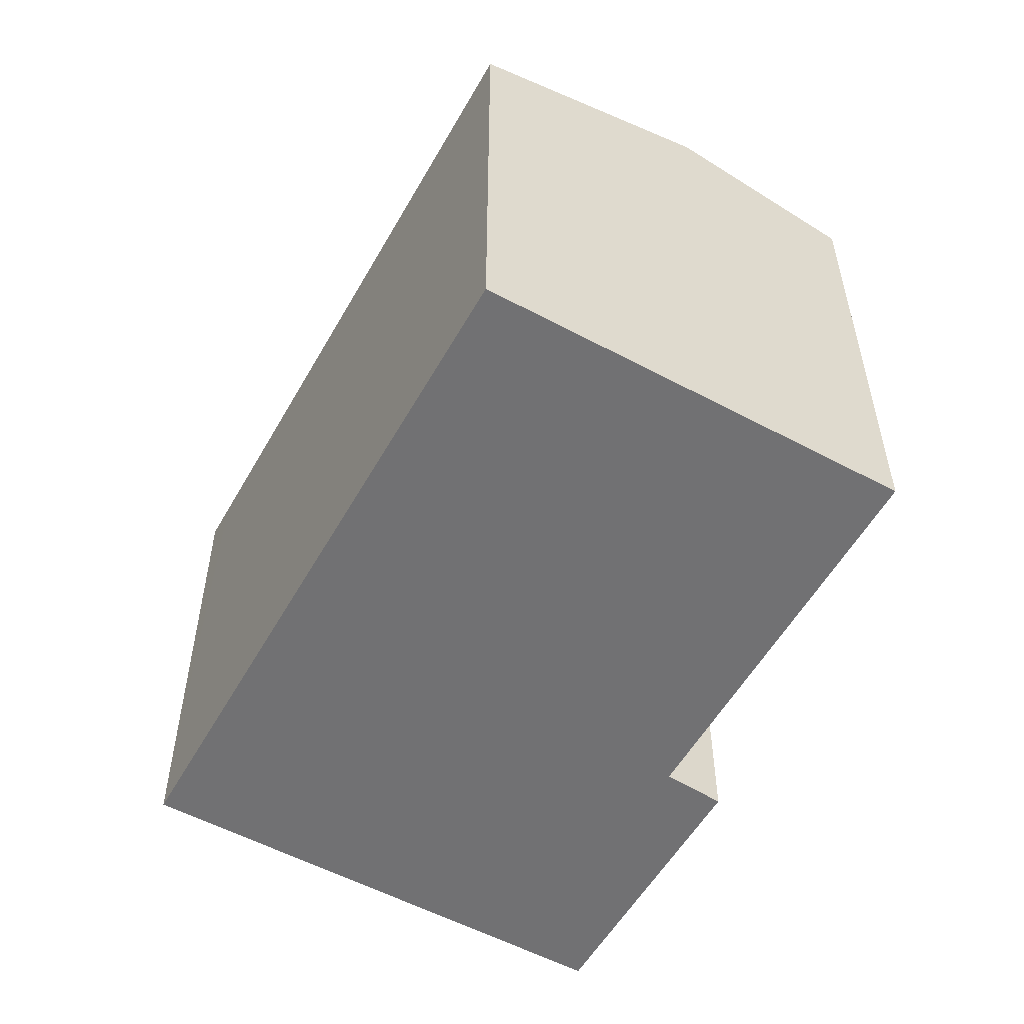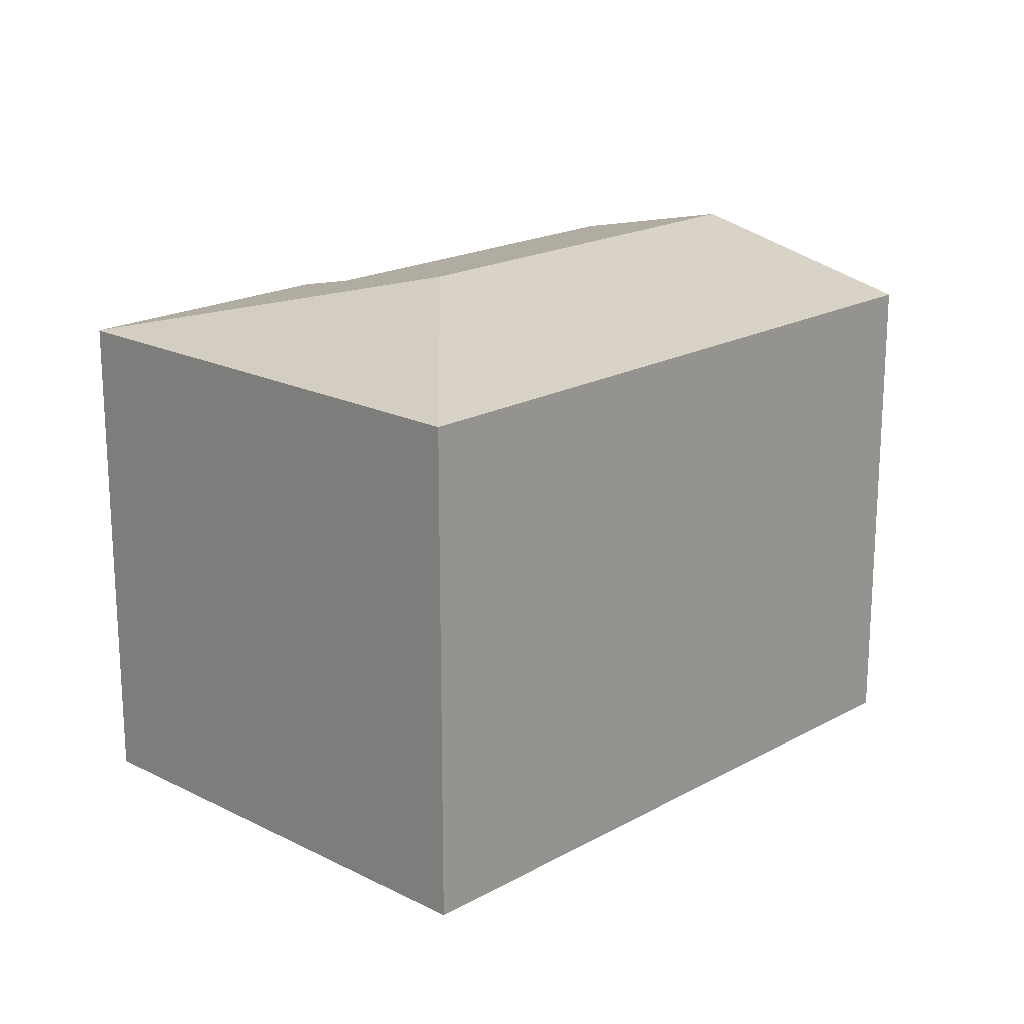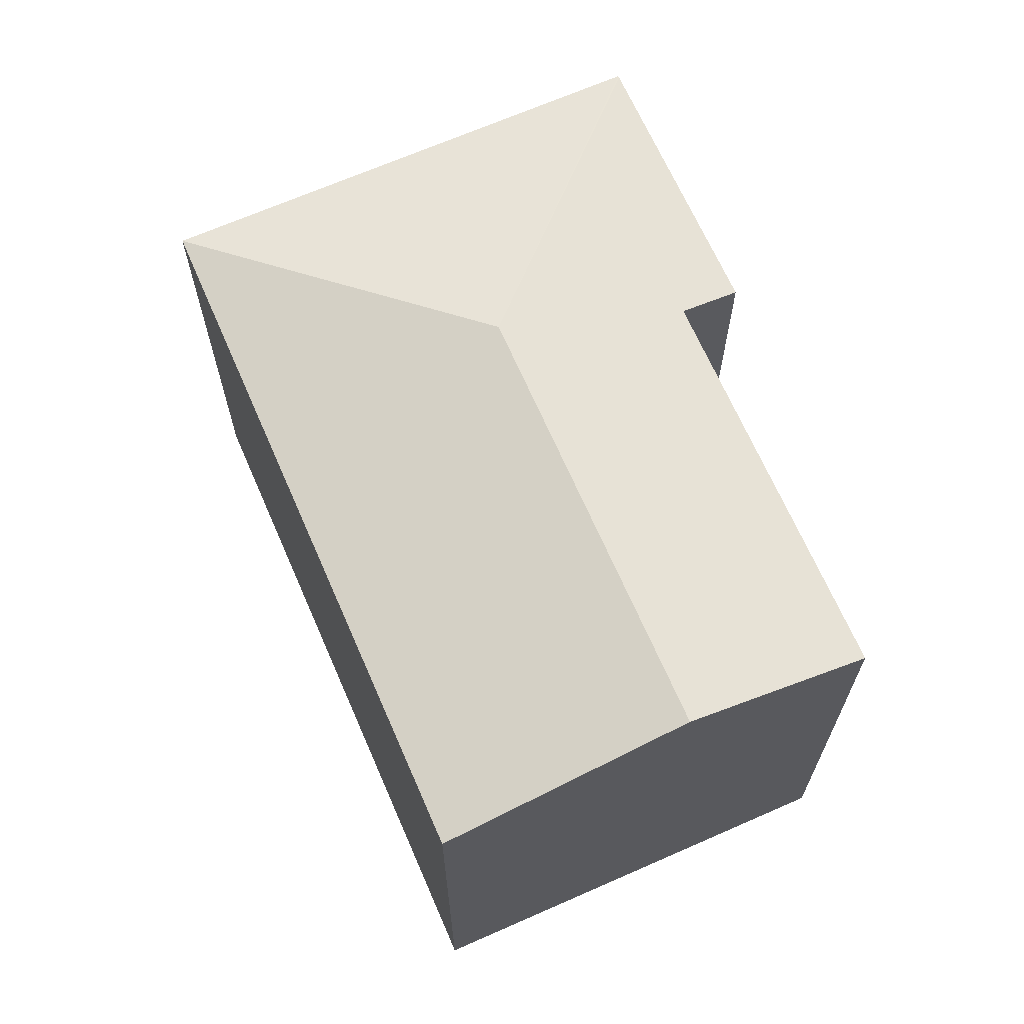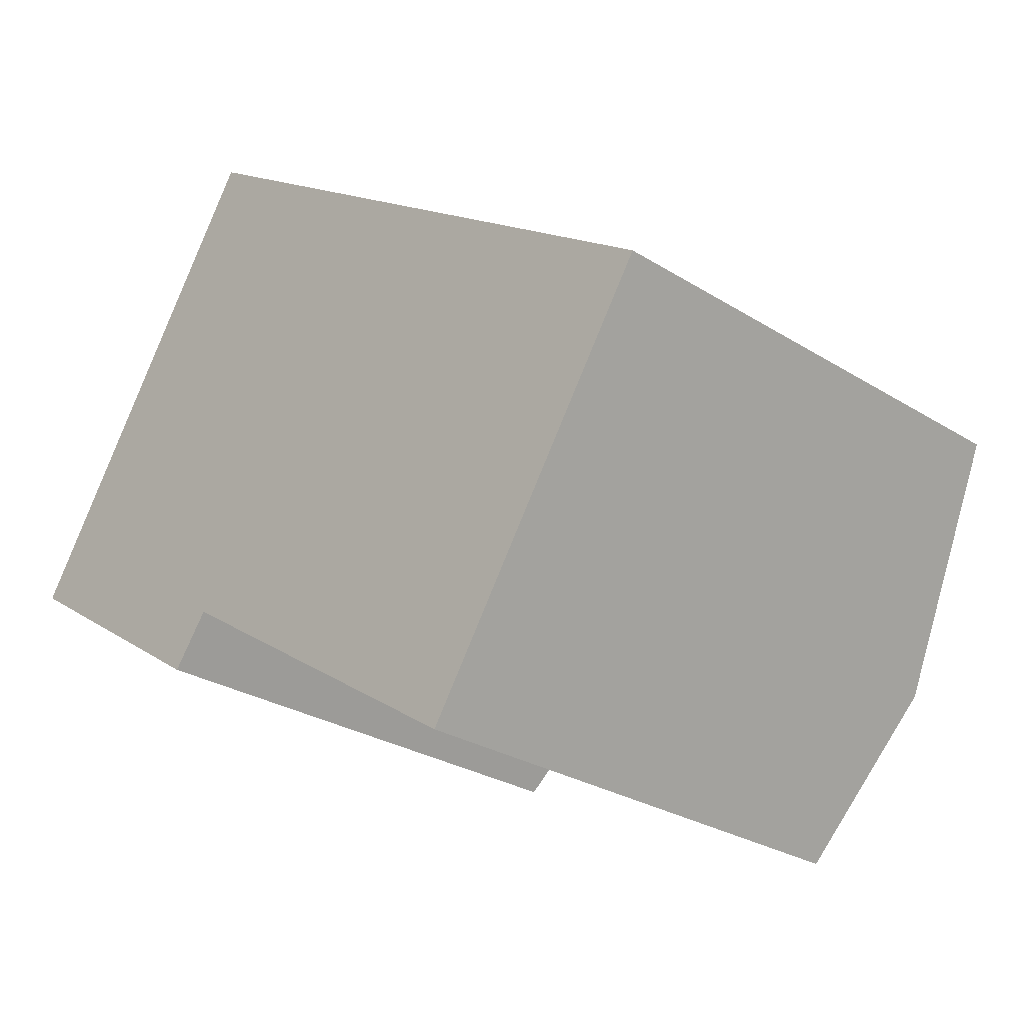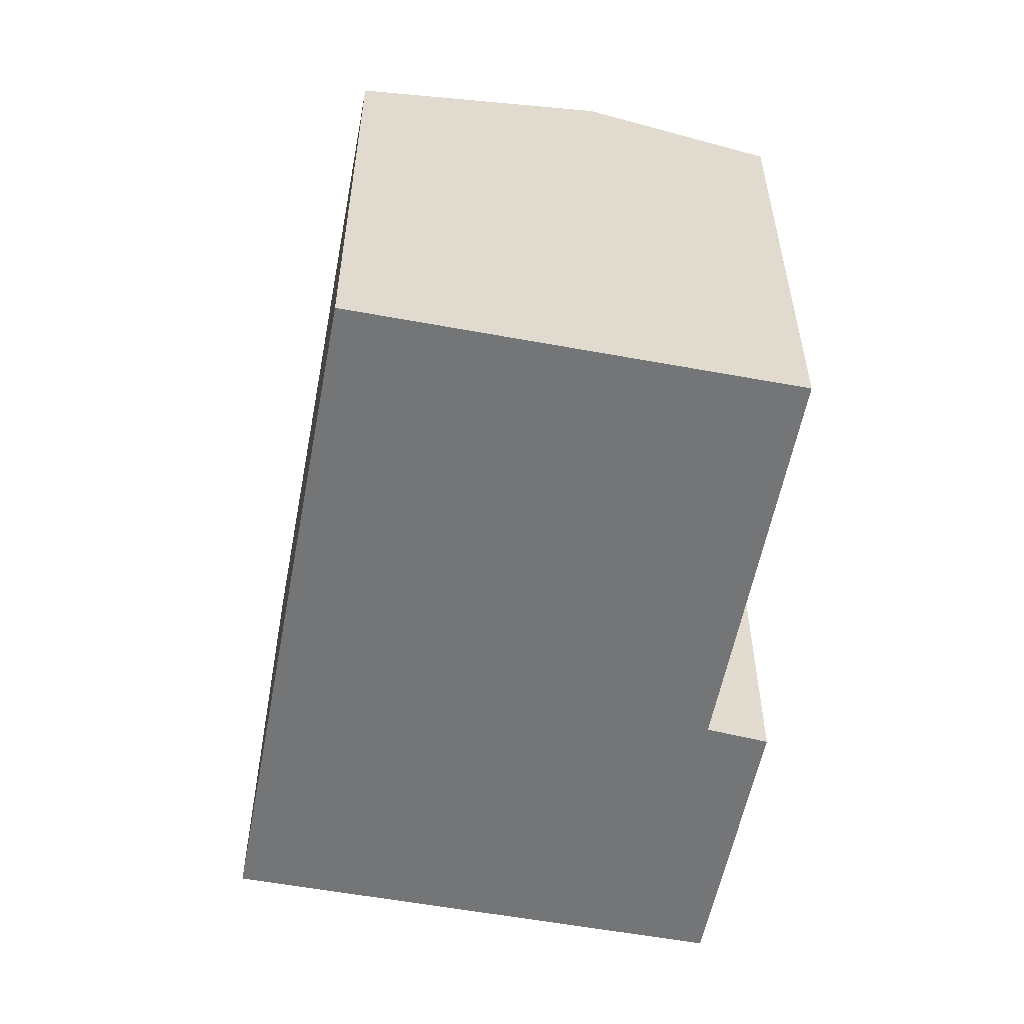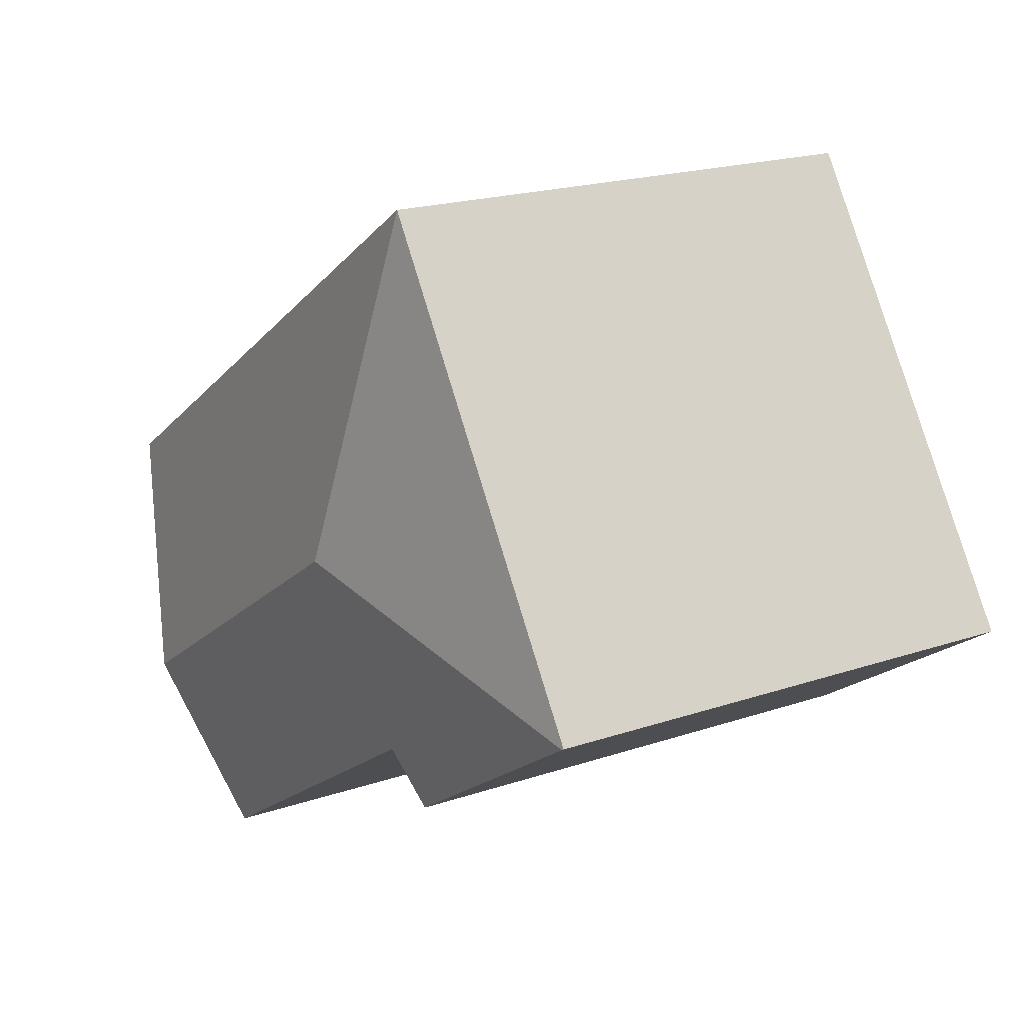
<metadata>
{"format":"obj","ext":"obj","renderer":"f3d","projection":"perspective","resolution":1024,"background":"white","views":[{"elev":-55.3,"azim":93.9,"up":"+Y"},{"elev":19.1,"azim":-13.2,"up":"+Y"},{"elev":67.5,"azim":99.5,"up":"+Y"},{"elev":-27.2,"azim":45.9,"up":"+Z"},{"elev":-56.5,"azim":112.4,"up":"+Y"},{"elev":19.7,"azim":-122.2,"up":"+Z"}]}
</metadata>
<code>
v  16.57 13.55 -8.845
v  9.307 14.67 1.904
v  19.35 14.67 -4.615
v  14.2 13.56 -7.302
v  8.026 13.56 -3.278
v  7.434 13.56 -2.892
v  6.42 13.19 -4.236
v  0.054 13.2 -0.036
v  23.05 13.19 1.008
v  8.202 13.19 10.64
v  7.36 13.19 11.19
v  0 13.19 8.076e-16
v  16.57 5.416e-16 -8.845
v  14.2 4.471e-16 -7.302
v  7.434 1.771e-16 -2.892
v  8.026 2.007e-16 -3.278
v  6.42 2.594e-16 -4.236
v  0 0 0
v  0.054 2.204e-18 -0.036
v  19.35 2.826e-16 -4.615
v  23.05 -6.172e-17 1.008
v  7.36 -6.853e-16 11.19
v  8.202 -6.518e-16 10.64
g defaultobject
f 1 2 3
f 2 1 4
f 2 4 5
f 2 5 6
f 2 6 7
f 2 7 8
f 2 9 3
f 9 2 10
f 10 2 11
f 12 2 8
f 2 12 11
f 13 4 1
f 4 13 5
f 5 13 6
f 6 13 14
f 6 14 15
f 15 14 16
f 17 8 7
f 8 17 12
f 12 17 18
f 18 17 19
f 15 7 6
f 7 15 17
f 3 13 1
f 13 3 9
f 13 9 20
f 20 9 21
f 18 11 12
f 11 18 22
f 22 10 11
f 10 22 9
f 9 22 21
f 21 22 23
f 19 22 18
f 22 19 17
f 22 17 23
f 23 17 15
f 23 15 21
f 21 15 16
f 21 16 14
f 21 14 13
f 21 13 20

</code>
